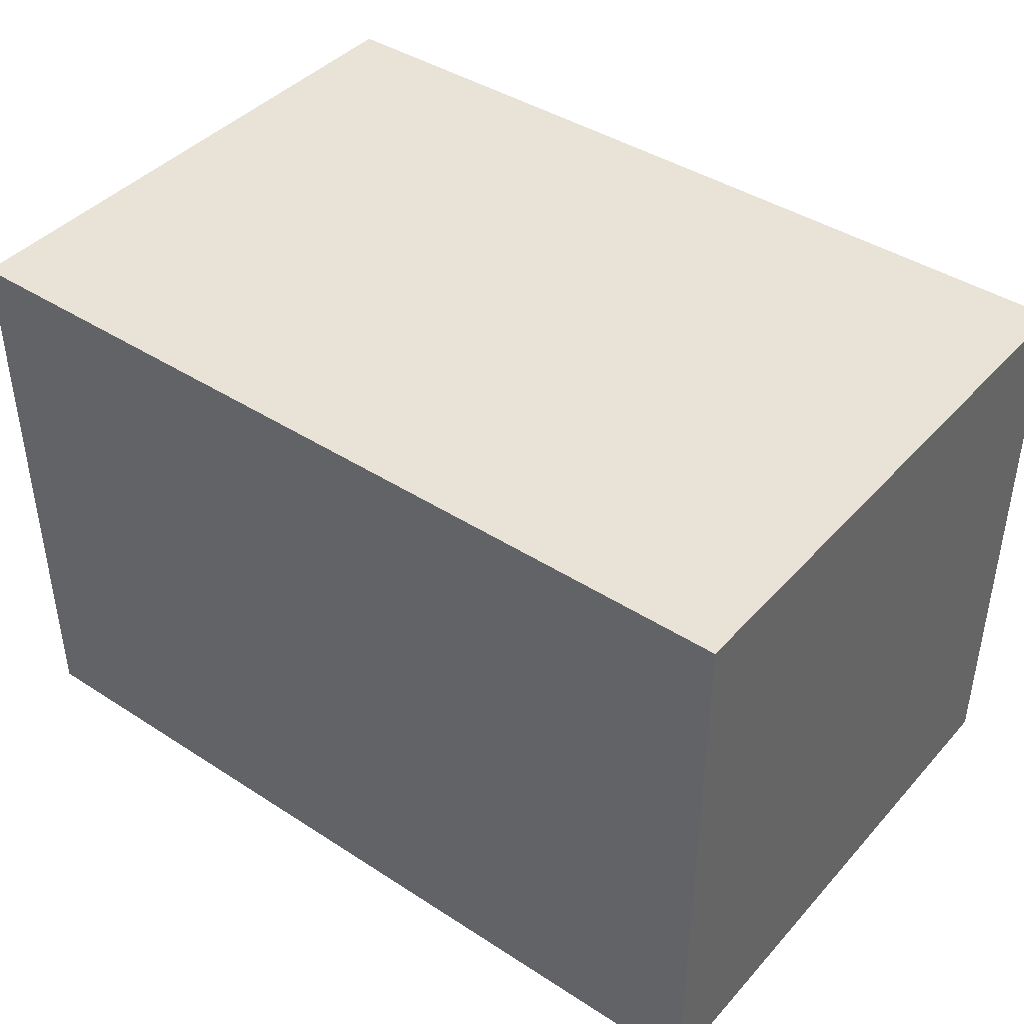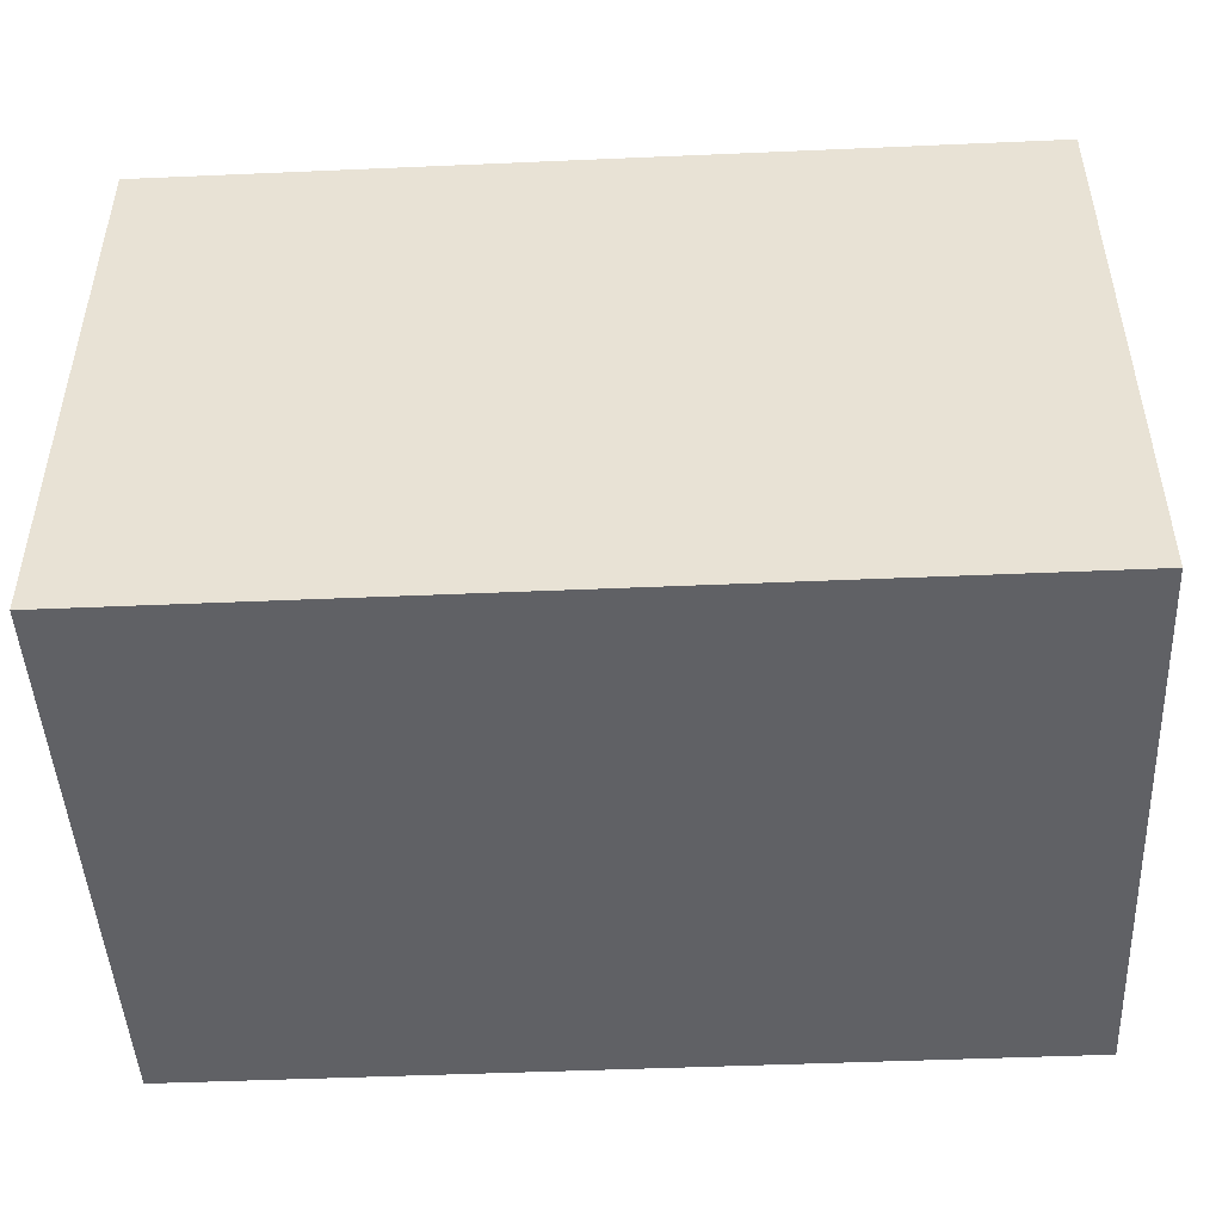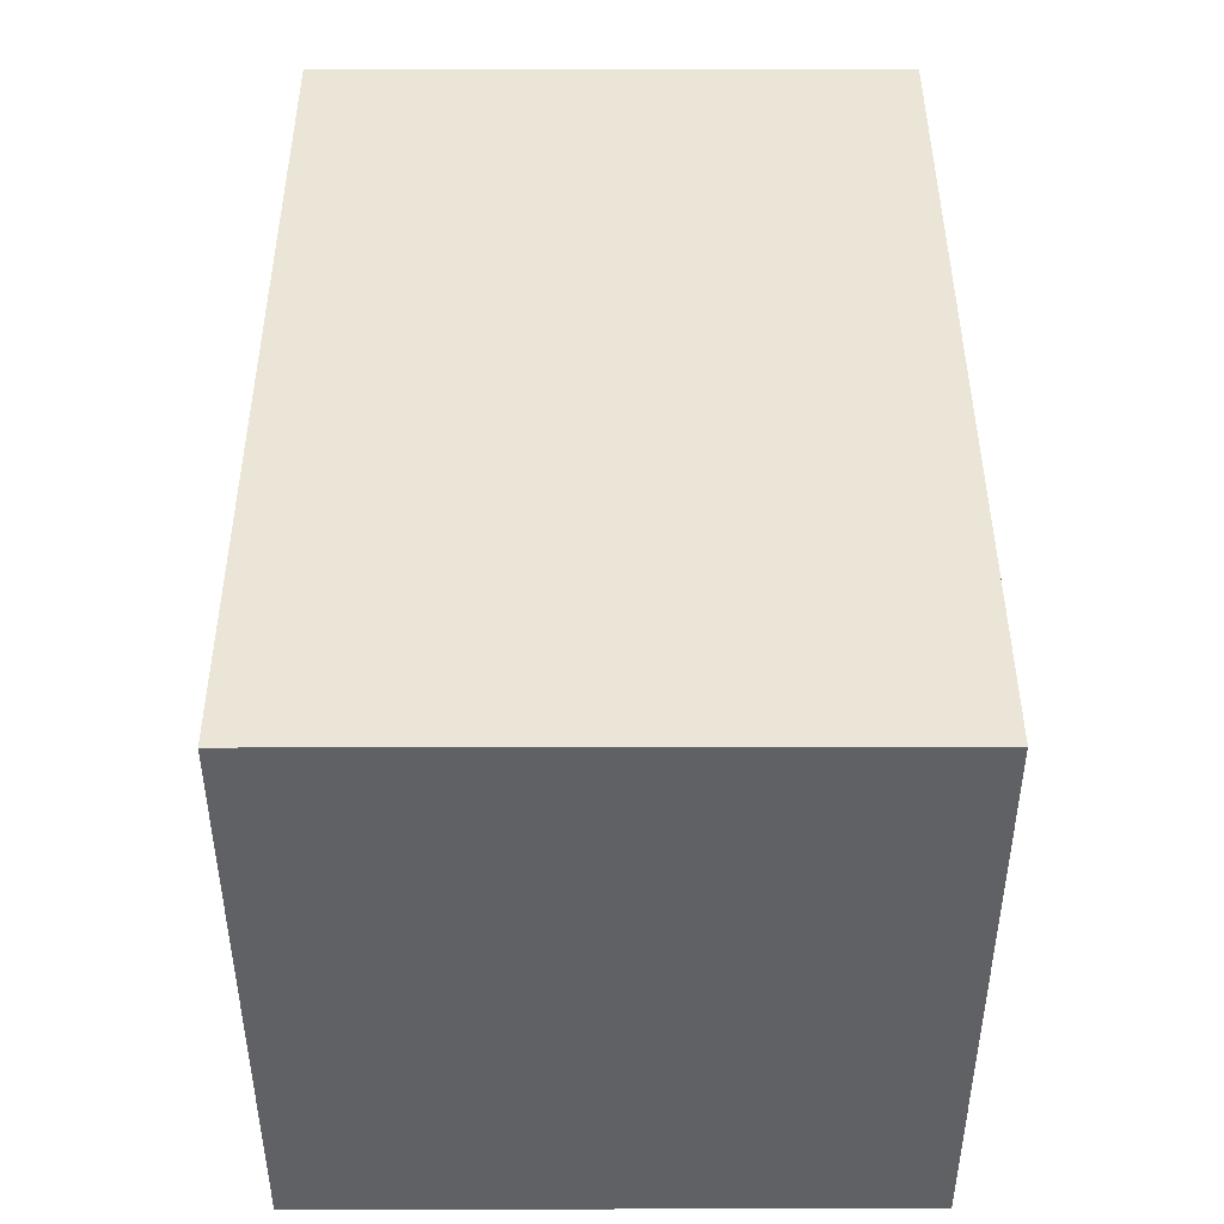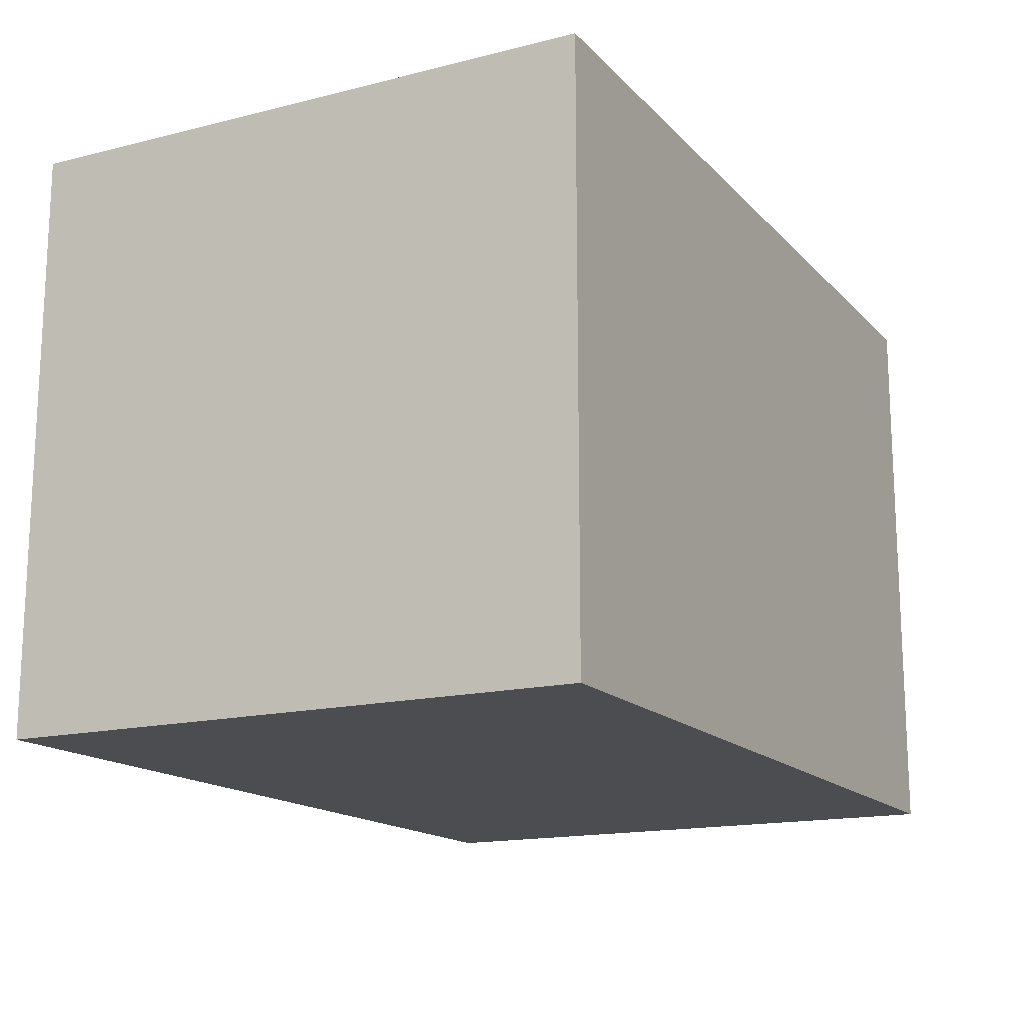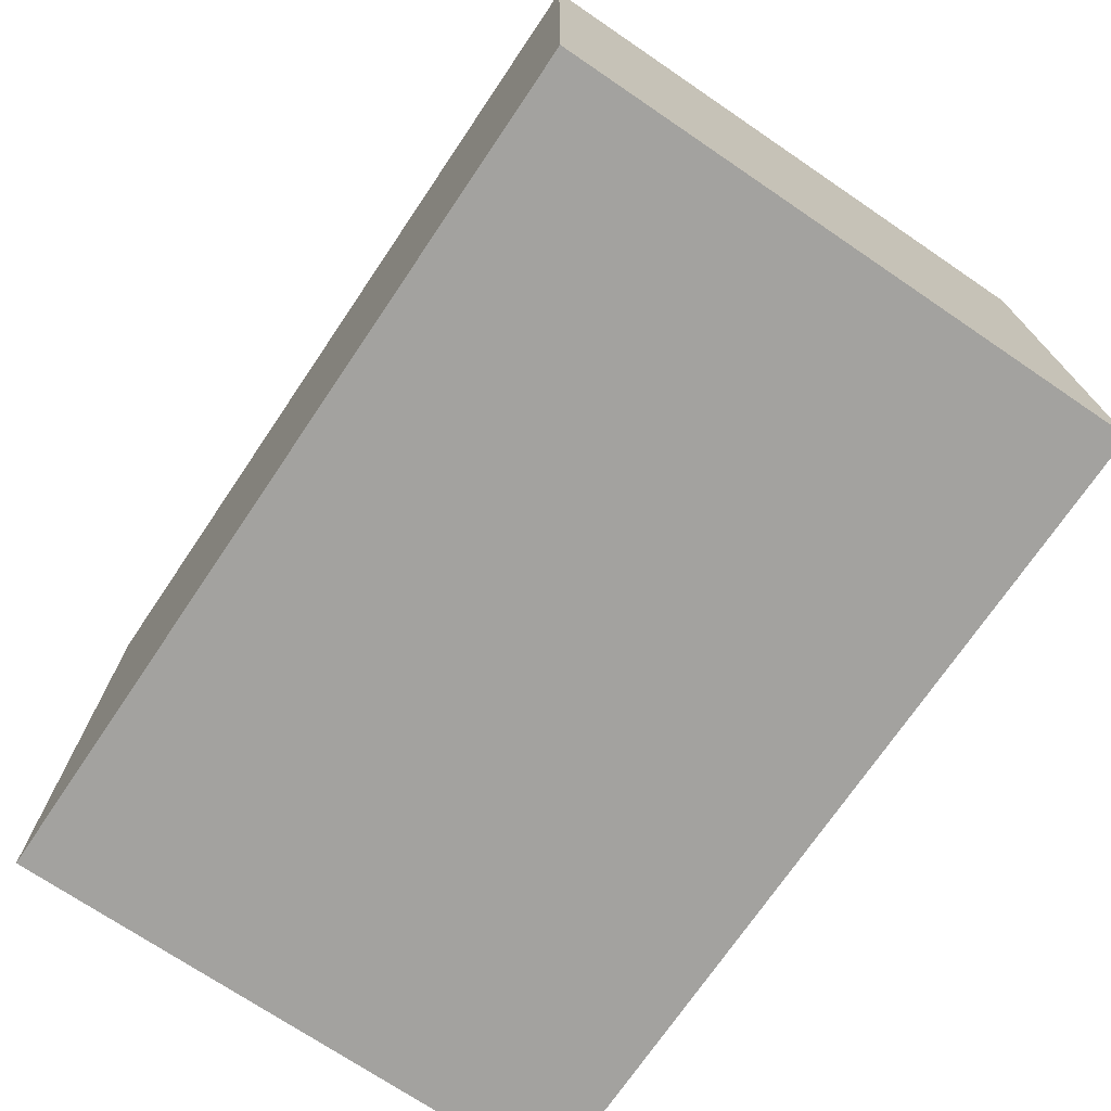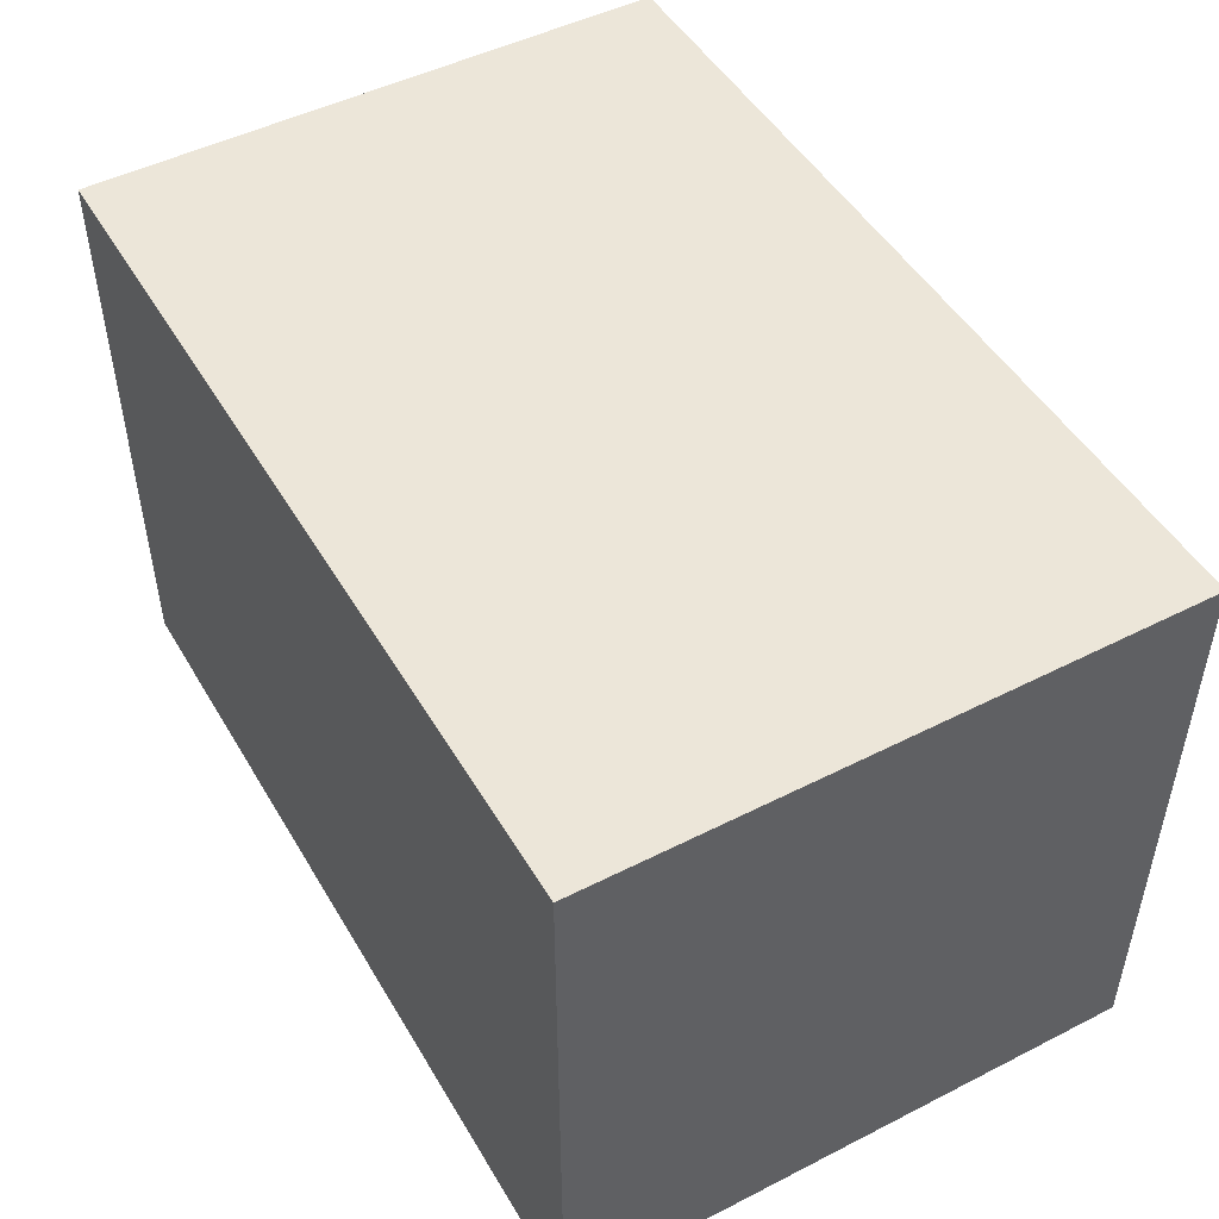
<metadata>
{"format":"obj","ext":"obj","renderer":"f3d","projection":"perspective","resolution":1024,"background":"white","views":[{"elev":41.9,"azim":-142.1,"up":"+Y"},{"elev":-47.3,"azim":-177.2,"up":"+Z"},{"elev":44.1,"azim":89.9,"up":"+Z"},{"elev":-15.8,"azim":-62.4,"up":"+Y"},{"elev":-72.4,"azim":-124.1,"up":"+Y"},{"elev":48.7,"azim":60.5,"up":"+Z"}]}
</metadata>
<code>
v 0.3125 0.375 0.625
v 0.3125 0.375 0.375
v 0.6875 0.375 0.375
v 0.6875 0.375 0.625
v 0.3125 0.625 0.375
v 0.3125 0.625 0.625
v 0.6875 0.625 0.625
v 0.6875 0.625 0.375
f 1 2 3 4
f 5 6 7 8
f 8 3 2 5
f 6 1 4 7
f 5 2 1 6
f 7 4 3 8

</code>
